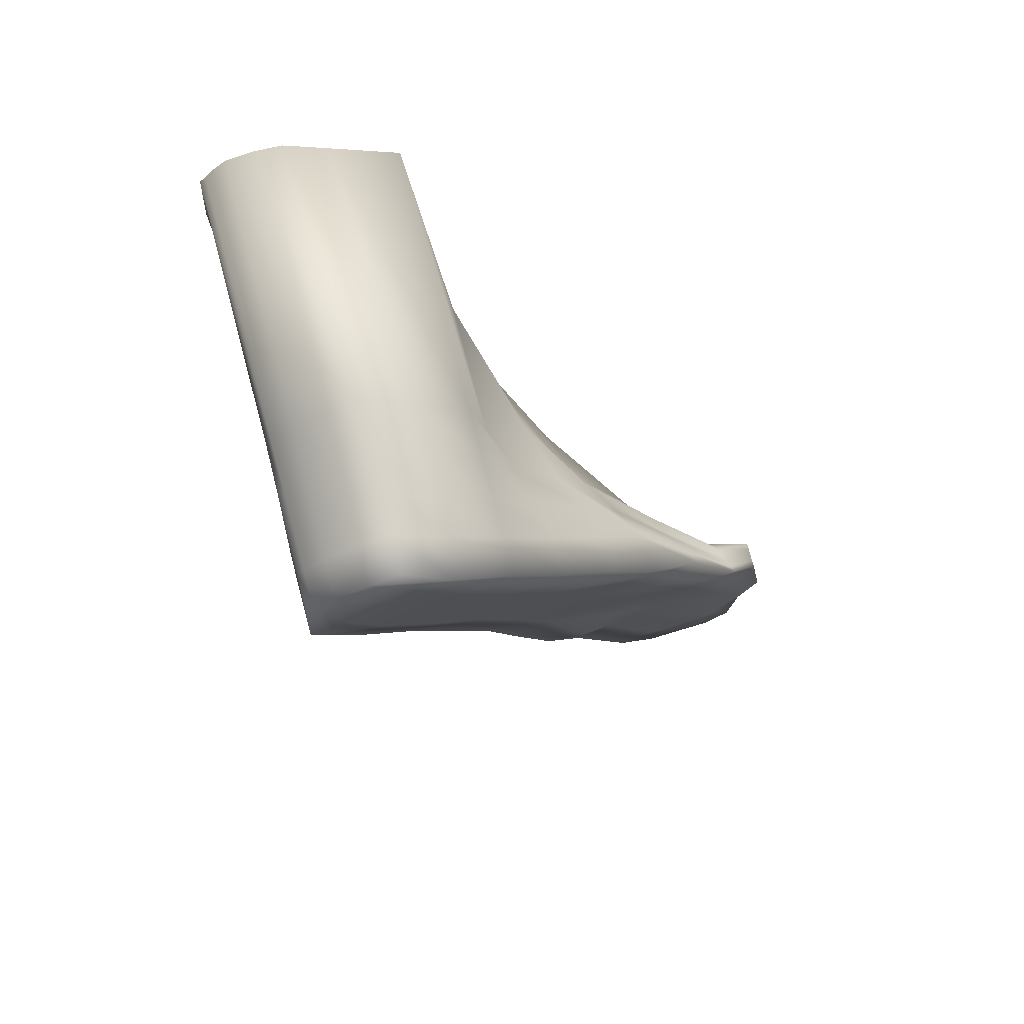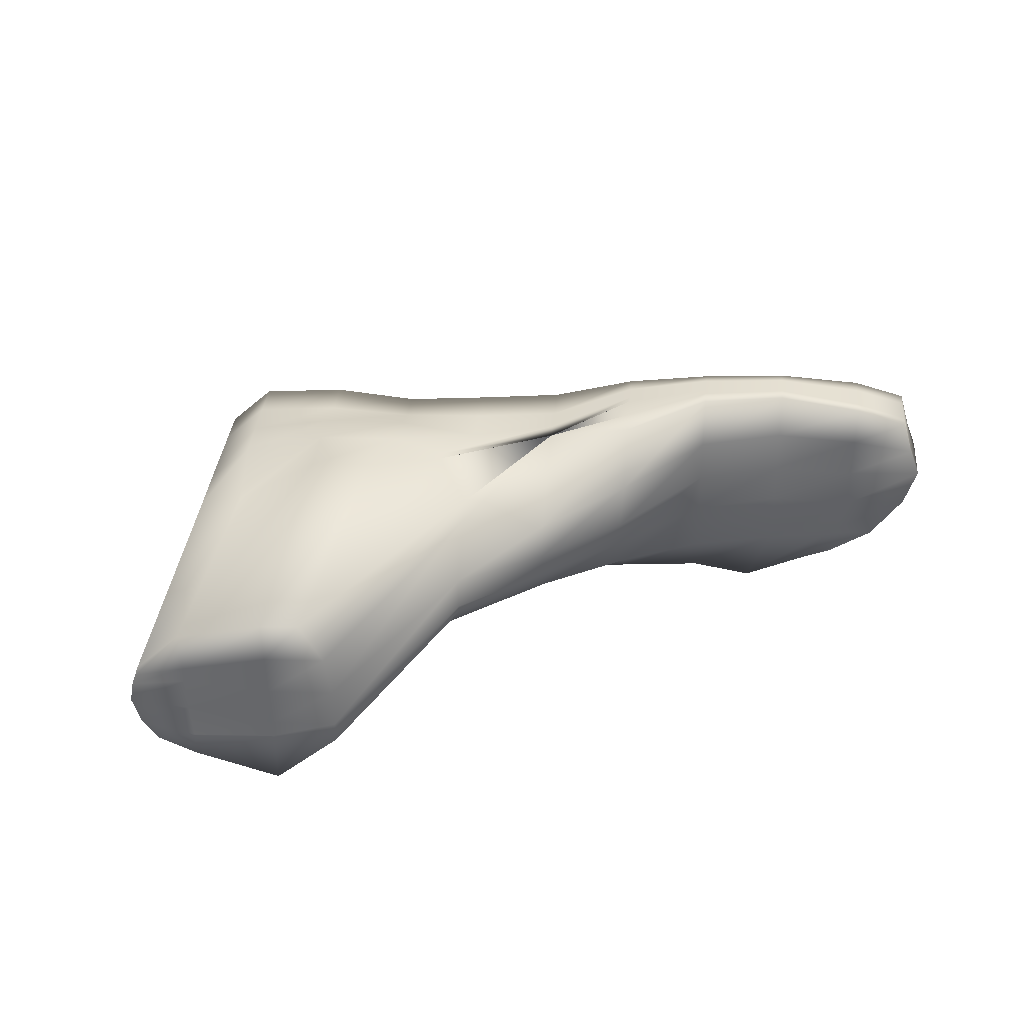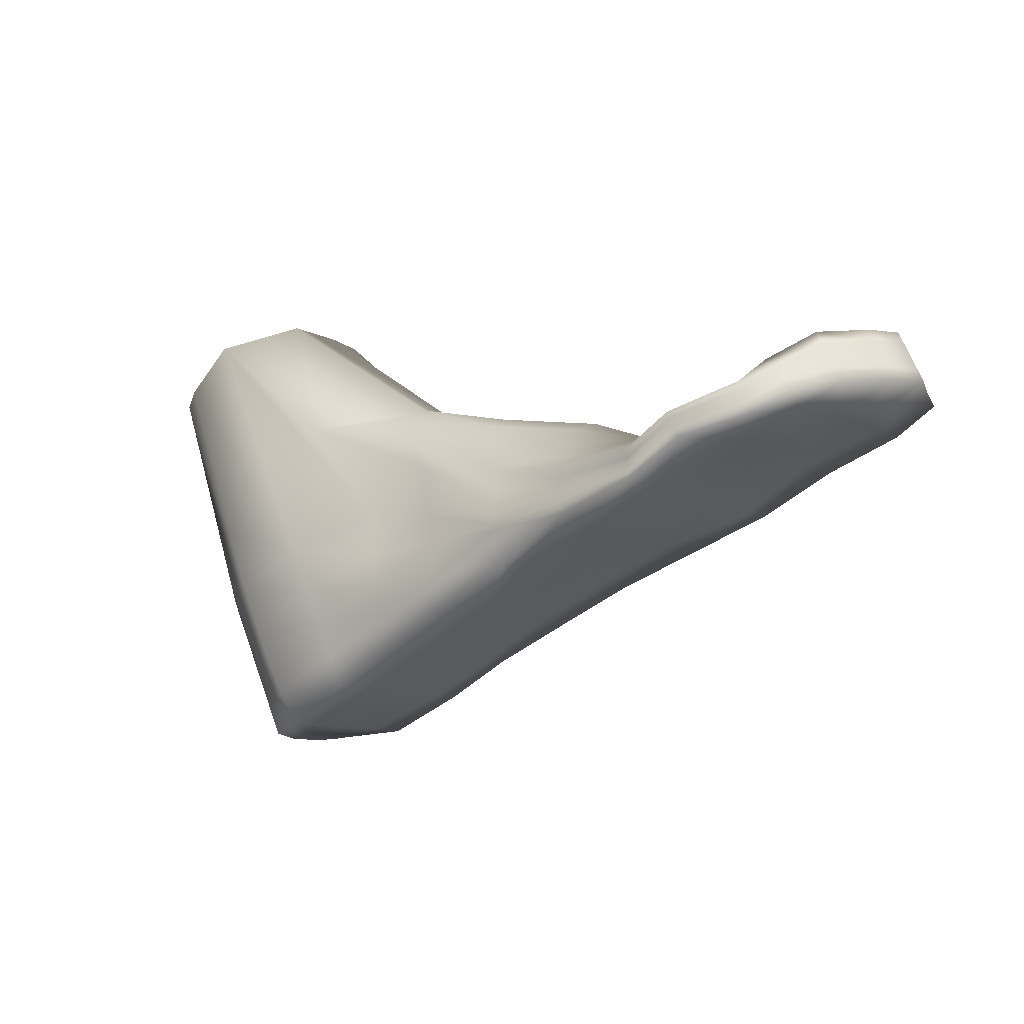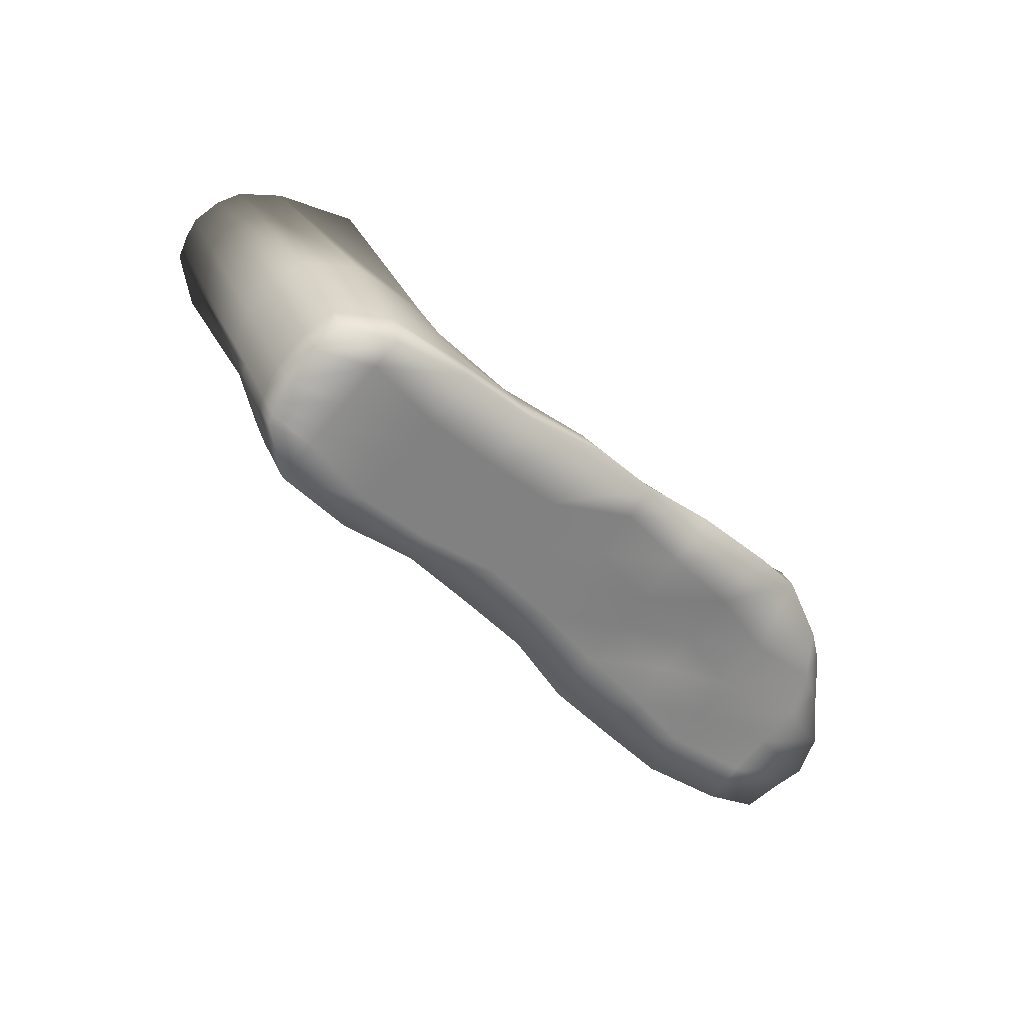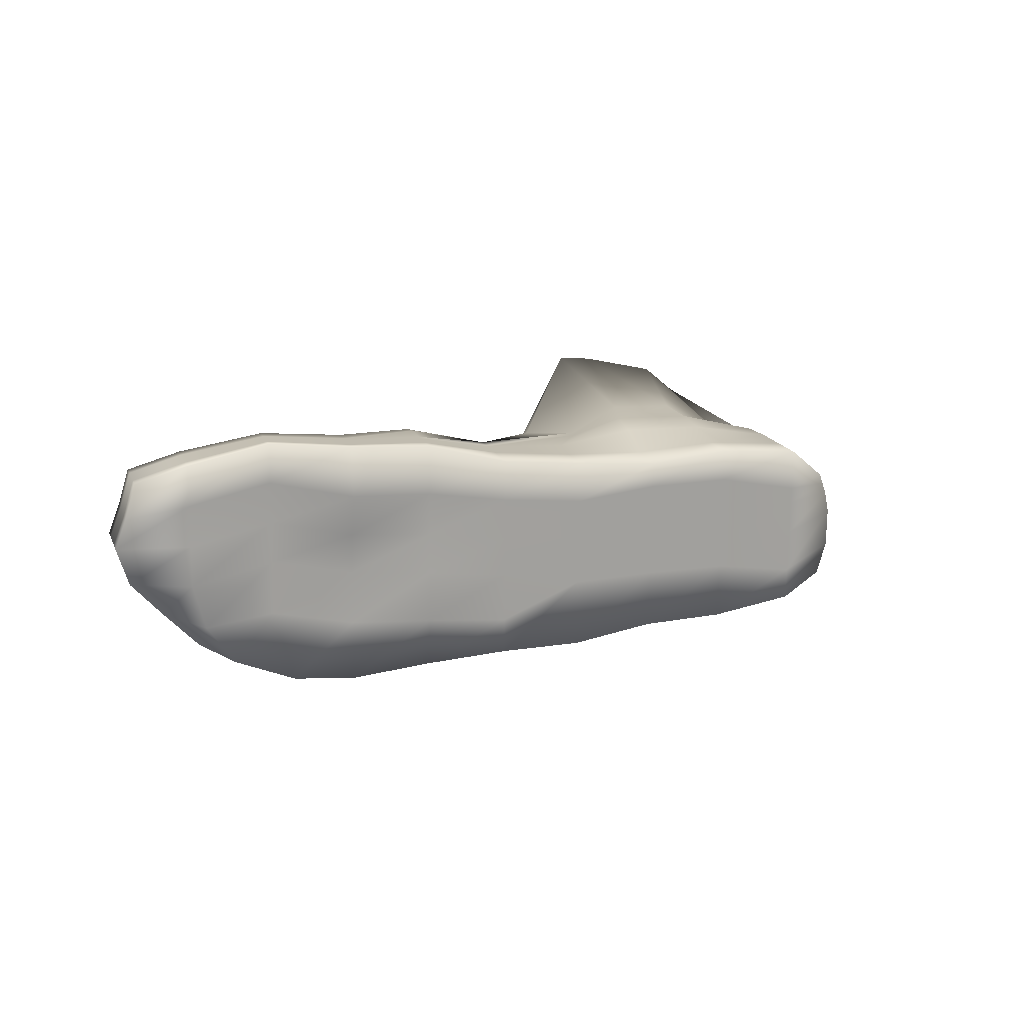
<metadata>
{"format":"obj","ext":"obj","renderer":"f3d","projection":"perspective","resolution":1024,"background":"white","views":[{"elev":-32.5,"azim":-53.3,"up":"+Z"},{"elev":37.3,"azim":-19.7,"up":"+Y"},{"elev":-9.3,"azim":37.4,"up":"+Z"},{"elev":-77.1,"azim":-39.6,"up":"+Z"},{"elev":17.2,"azim":136.5,"up":"+Y"}]}
</metadata>
<code>
v  90.02 18.85 6.171
v  87.77 18.85 10.89
v  85.48 18.86 15.71
v  84.82 18.86 17.08
v  83.7 18.87 19.43
v  81.76 18.87 23.51
v  74.16 23.67 -1.4
v  71.91 23.68 3.322
v  69.61 23.69 8.142
v  68.96 23.69 9.511
v  67.84 23.69 11.86
v  65.89 23.7 15.94
v  46.87 27.84 -9.676
v  45.41 27.85 -6.603
v  43.86 27.85 -3.357
v  43.34 27.85 -2.272
v  42.32 27.86 -0.1343
v  40.38 27.86 3.947
v  22.11 24.76 -23.04
v  20.65 24.77 -19.97
v  18.72 24.78 -15.94
v  18.07 24.78 -14.57
v  16.95 24.78 -12.22
v  14.73 24.79 -7.555
v  -4.174 22.04 -33.22
v  -6.582 22.05 -28.17
v  -9.066 22.06 -22.96
v  -10.14 22.06 -20.7
v  -14 22.07 -12.61
v  -17.33 20.76 -5.576
v  -29.58 14.14 -45.09
v  -35.06 14.16 -33.59
v  -38.82 14.17 -25.71
v  -41.41 14.18 -20.26
v  -41.38 14.18 -20.33
v  -41.4 14.18 -20.3
v  -54.95 11.08 -57.18
v  -60.43 11.1 -45.68
v  -66.9 11.1 -34.66
v  -81.09 11 -27.35
v  -83.47 10.99 -24.58
v  -81.19 7.08 -1.892
v  -80.33 8.381 -69.32
v  -85.61 9.592 -57.82
v  -91.28 14.82 -46.33
v  -97.75 16.19 -35.26
v  -109.5 16.15 -22.28
v  -157.3 16.15 55.46
v  -105.8 10.88 -81.42
v  -111.3 10.89 -69.92
v  -116.8 13.72 -58.43
v  -122.2 14.94 -46.93
v  -129.6 14.97 -31.45
v  -168.5 15.1 50.12
v  -131.1 8.212 -93.49
v  -136.6 8.23 -81.99
v  -142.1 8.248 -70.49
v  -147.6 7.66 -58.99
v  -154.9 -2.719 -43.51
v  -193.8 8.42 38.07
v  -145.2 -2.996 -95.66
v  -150.6 -2.978 -84.16
v  -156.1 -2.96 -72.66
v  -161.6 -2.942 -61.16
v  -169 -3.199 -45.68
v  -207.9 -2.788 35.9
v  70.3 -41.91 3.417
v  68.04 -41.91 7.012
v  65.76 -41.9 9.499
v  65.13 -41.9 10.19
v  64.08 -41.88 11.48
v  62.21 -41.9 14.42
v  60.5 -49 -3.864
v  59.06 -49 0.0059
v  57.95 -48.99 2.892
v  57.65 -48.99 3.62
v  57.12 -48.99 4.885
v  56.2 -48.99 6.91
v  40.11 -59.06 -10.2
v  39.05 -59.06 -7.969
v  37.96 -59.05 -5.691
v  37.65 -59.05 -5.043
v  37.13 -59.05 -3.934
v  36.21 -59.05 -2.004
v  22.52 -60.42 -21.32
v  21.27 -58.83 -18.71
v  20.19 -57.61 -16.43
v  19.88 -57.32 -15.78
v  19.35 -56.9 -14.67
v  18 -56.4 -11.85
v  -4.445 -59.8 -30.22
v  -6.42 -58.47 -26.09
v  -8.424 -55.67 -21.95
v  -9.119 -54.28 -20.53
v  -11.1 -50.33 -16.48
v  -13.55 -48.05 -11.41
v  -28.8 -57.52 -44.61
v  -34.74 -55.02 -32.16
v  -35.7 -55 -30.15
v  -39.52 -49.73 -23.35
v  -44.16 -42.55 -16.44
v  -48.09 -38.39 -8.366
v  -54.21 -57.7 -56.72
v  -59.69 -56.79 -45.22
v  -65.2 -51.73 -33.74
v  -70.75 -45.35 -22.29
v  -79.74 -38.58 -3.552
v  -99.9 -31.84 17.37
v  -79.66 -53.54 -68.86
v  -85.14 -53.52 -57.36
v  -90.62 -52.13 -45.86
v  -96.12 -46.91 -34.38
v  -103.6 -40.06 -18.97
v  -127.4 -43.95 15.46
v  -105.1 -52.99 -80.97
v  -110.5 -52.97 -69.47
v  -116 -52.95 -57.97
v  -121.5 -52.93 -46.48
v  -128.9 -52.91 -30.99
v  -167.8 -52.78 50.59
v  -130.5 -48.94 -93.08
v  -136 -51.37 -81.58
v  -141.4 -52.4 -70.09
v  -146.9 -52.38 -58.59
v  -154.3 -52.36 -43.11
v  -192.9 -44.41 38.48
v  -145.8 -41.94 -95.91
v  -151.3 -41.96 -84.41
v  -156.8 -41.94 -72.91
v  -162.3 -41.93 -61.42
v  -169.6 -41.9 -45.93
v  -204.7 -35.71 35.65
v  93.37 6.868 7.787
v  91.12 6.875 12.51
v  88.83 6.883 17.33
v  88.17 6.885 18.7
v  87.05 6.888 21.04
v  85.11 6.895 25.13
v  66.04 9.572 16.03
v  38.83 13.74 7.604
v  13.4 7.722 -4.274
v  -22.91 4.041 6.606
v  -57.17 0.105 13.2
v  -83.86 3.271 3.941
v  -150.5 2.121 58.73
v  -168.4 0.97 50.23
v  -193.7 -5.706 38.17
v  -208.9 -6.193 35.42
v  -170 -6.322 -46.16
v  -162.6 -6.346 -61.64
v  -157.1 -6.365 -73.14
v  -151.7 -6.383 -84.64
v  -146.2 -6.401 -96.14
v  -131 -5.914 -93.39
v  -105.6 -0.0723 -81.33
v  -80.25 -0.1536 -69.23
v  -54.8 -3.049 -57.09
v  -29.43 0.0132 -45
v  -4.1 4.797 -32.87
v  23.24 7.745 -24.92
v  46.43 13.72 -8.348
v  74.09 9.545 -0.8556
v  96.82 -2.883 9.447
v  94.57 -2.875 14.17
v  92.28 -2.868 18.99
v  91.62 -2.865 20.36
v  90.5 -2.862 22.7
v  88.56 -2.855 26.79
v  66.19 -4.554 16.13
v  38.53 -0.3806 8.635
v  13.2 -7.058 -3.429
v  -25.34 -9.693 10.3
v  -57.55 -12.5 14.41
v  -92.1 -9.38 21.43
v  -148.8 -11.98 59.58
v  -168.2 -13.16 50.33
v  -193.6 -11.24 38.21
v  -210.2 -10.13 34.82
v  -171.3 -10.26 -46.77
v  -163.9 -10.29 -62.25
v  -158.4 -10.31 -73.75
v  -152.9 -10.32 -85.25
v  -147.5 -10.34 -96.74
v  -130.9 -11.45 -93.36
v  -105.5 -13.36 -81.23
v  -80.1 -12.11 -69.13
v  -54.65 -17.17 -56.99
v  -29.28 -14.11 -44.9
v  -3.929 -10.15 -32.8
v  21.9 -7.087 -21.67
v  46.78 -0.4079 -8.669
v  74.44 -4.581 -1.177
v  92.99 -15.84 8.293
v  90.74 -15.83 13.02
v  88.44 -15.83 17.83
v  87.76 -15.82 19.2
v  86.67 -15.82 21.55
v  84.73 -15.81 25.63
v  66.31 -18.68 16.22
v  38.69 -14.51 8.729
v  13.35 -21.18 -3.335
v  -25.09 -22.36 6.023
v  -57.16 -21.45 13.98
v  -91.98 -20.81 21.51
v  -148.6 -26.11 59.68
v  -168.1 -27.28 50.42
v  -193.5 -23.11 38.28
v  -211.5 -17.52 34.19
v  -172.6 -17.65 -47.39
v  -165.2 -17.68 -62.88
v  -159.8 -17.7 -74.37
v  -154.3 -17.71 -85.87
v  -148.8 -17.73 -97.37
v  -130.8 -23.32 -93.28
v  -105.3 -27.49 -81.14
v  -79.95 -26.23 -69.04
v  -54.49 -31.3 -56.9
v  -29.13 -28.24 -44.81
v  -3.494 -24.27 -33.3
v  21.58 -21.21 -20.6
v  46.93 -14.53 -8.575
v  74.56 -18.71 -1.083
v  81.51 -29 7.068
v  79.26 -29 11.79
v  76.96 -28.99 16.61
v  76.26 -28.97 17.94
v  75.15 -28.97 20.18
v  73.17 -28.95 24.1
v  61.84 -34.62 12.02
v  38.88 -33.13 8.854
v  14 -39.62 -4.159
v  -16.59 -40.42 -5.319
v  -55.11 -30.08 9.584
v  -91.95 -23.43 21.53
v  -148.6 -33.2 59.72
v  -168 -33.48 50.46
v  -192.8 -35.82 38.39
v  -209.1 -27.95 34.28
v  -172.5 -30.7 -47.31
v  -165.1 -30.73 -62.79
v  -159.6 -30.75 -74.29
v  -154.1 -30.76 -85.78
v  -148.7 -30.78 -97.28
v  -130.6 -38.07 -93.17
v  -105.3 -33.68 -81.1
v  -79.87 -33.33 -68.99
v  -54.47 -33.85 -56.88
v  -28.94 -45.33 -44.69
v  -3.303 -42.15 -33.18
v  22.07 -39.65 -21.09
v  47.13 -33.16 -8.45
v  69.93 -34.64 -1.257
g sandal_feet
f 1 7 8
f 8 2 1
f 2 8 9
f 9 3 2
f 3 9 10
f 10 4 3
f 4 10 11
f 11 5 4
f 5 11 12
f 12 6 5
f 7 13 14
f 14 8 7
f 8 14 15
f 15 9 8
f 9 15 16
f 16 10 9
f 10 16 17
f 17 11 10
f 11 17 18
f 18 12 11
f 13 19 20
f 20 14 13
f 14 20 21
f 21 15 14
f 15 21 22
f 22 16 15
f 16 22 23
f 23 17 16
f 17 23 24
f 24 18 17
f 19 25 26
f 26 20 19
f 20 26 27
f 27 21 20
f 21 27 28
f 28 22 21
f 22 28 29
f 29 23 22
f 23 29 30
f 30 24 23
f 25 31 32
f 32 26 25
f 26 32 33
f 33 27 26
f 27 33 34
f 34 28 27
f 35 29 28
f 28 34 35
f 29 35 36
f 36 30 29
f 31 37 38
f 38 32 31
f 32 38 39
f 39 33 32
f 33 39 40
f 40 34 33
f 34 40 41
f 41 35 34
f 35 41 42
f 42 36 35
f 37 43 44
f 44 38 37
f 38 44 45
f 45 39 38
f 39 45 46
f 46 40 39
f 40 46 47
f 47 41 40
f 41 47 48
f 48 42 41
f 43 49 50
f 50 44 43
f 44 50 51
f 51 45 44
f 45 51 52
f 52 46 45
f 46 52 53
f 53 47 46
f 47 53 54
f 54 48 47
f 49 55 56
f 56 50 49
f 50 56 57
f 57 51 50
f 51 57 58
f 58 52 51
f 52 58 59
f 59 53 52
f 53 59 60
f 60 54 53
f 55 61 62
f 62 56 55
f 56 62 63
f 63 57 56
f 57 63 64
f 64 58 57
f 58 64 65
f 65 59 58
f 59 65 66
f 66 60 59
f 67 68 74
f 74 73 67
f 68 69 75
f 75 74 68
f 69 70 76
f 76 75 69
f 70 71 77
f 77 76 70
f 71 72 78
f 78 77 71
f 73 74 80
f 80 79 73
f 74 75 81
f 81 80 74
f 75 76 82
f 82 81 75
f 76 77 83
f 83 82 76
f 77 78 84
f 84 83 77
f 79 80 86
f 86 85 79
f 80 81 87
f 87 86 80
f 81 82 88
f 88 87 81
f 82 83 89
f 89 88 82
f 83 84 90
f 90 89 83
f 85 86 92
f 92 91 85
f 86 87 93
f 93 92 86
f 87 88 94
f 94 93 87
f 88 89 95
f 95 94 88
f 89 90 96
f 96 95 89
f 91 92 98
f 98 97 91
f 92 93 99
f 99 98 92
f 93 94 100
f 100 99 93
f 94 95 101
f 101 100 94
f 95 96 102
f 102 101 95
f 97 98 104
f 104 103 97
f 98 99 105
f 105 104 98
f 99 100 106
f 106 105 99
f 100 101 107
f 107 106 100
f 101 102 108
f 108 107 101
f 103 104 110
f 110 109 103
f 104 105 111
f 111 110 104
f 105 106 112
f 112 111 105
f 106 107 113
f 113 112 106
f 107 108 114
f 114 113 107
f 109 110 116
f 116 115 109
f 110 111 117
f 117 116 110
f 111 112 118
f 118 117 111
f 112 113 119
f 119 118 112
f 113 114 120
f 120 119 113
f 115 116 122
f 122 121 115
f 116 117 123
f 123 122 116
f 117 118 124
f 124 123 117
f 118 119 125
f 125 124 118
f 119 120 126
f 126 125 119
f 121 122 128
f 128 127 121
f 122 123 129
f 129 128 122
f 123 124 130
f 130 129 123
f 124 125 131
f 131 130 124
f 125 126 132
f 132 131 125
f 1 2 134
f 134 133 1
f 2 3 135
f 135 134 2
f 3 4 136
f 136 135 3
f 4 5 137
f 137 136 4
f 5 6 138
f 138 137 5
f 133 134 164
f 164 163 133
f 134 135 165
f 165 164 134
f 135 136 166
f 166 165 135
f 136 137 167
f 167 166 136
f 137 138 168
f 168 167 137
f 163 164 194
f 194 193 163
f 164 165 195
f 195 194 164
f 165 166 196
f 196 195 165
f 166 167 197
f 197 196 166
f 167 168 198
f 198 197 167
f 193 194 224
f 224 223 193
f 194 195 225
f 225 224 194
f 195 196 226
f 226 225 195
f 196 197 227
f 227 226 196
f 197 198 228
f 228 227 197
f 223 224 68
f 68 67 223
f 224 225 69
f 69 68 224
f 225 226 70
f 70 69 225
f 226 227 71
f 71 70 226
f 227 228 72
f 72 71 227
f 6 12 139
f 139 138 6
f 12 18 140
f 140 139 12
f 18 24 141
f 141 140 18
f 24 30 142
f 142 141 24
f 30 36 143
f 143 142 30
f 36 42 144
f 144 143 36
f 42 48 145
f 145 144 42
f 48 54 146
f 146 145 48
f 54 60 147
f 147 146 54
f 60 66 148
f 148 147 60
f 138 139 169
f 169 168 138
f 139 140 170
f 170 169 139
f 140 141 171
f 171 170 140
f 141 142 172
f 172 171 141
f 142 143 173
f 173 172 142
f 143 144 174
f 174 173 143
f 144 145 175
f 175 174 144
f 145 146 176
f 176 175 145
f 146 147 177
f 177 176 146
f 147 148 178
f 178 177 147
f 168 169 199
f 199 198 168
f 169 170 200
f 200 199 169
f 170 171 201
f 201 200 170
f 171 172 202
f 202 201 171
f 172 173 203
f 203 202 172
f 173 174 204
f 204 203 173
f 174 175 205
f 205 204 174
f 175 176 206
f 206 205 175
f 176 177 207
f 207 206 176
f 177 178 208
f 208 207 177
f 198 199 229
f 229 228 198
f 199 200 230
f 230 229 199
f 200 201 231
f 231 230 200
f 201 202 232
f 232 231 201
f 202 203 233
f 233 232 202
f 203 204 234
f 234 233 203
f 204 205 235
f 235 234 204
f 205 206 236
f 236 235 205
f 206 207 237
f 237 236 206
f 207 208 238
f 238 237 207
f 228 229 78
f 78 72 228
f 229 230 84
f 84 78 229
f 230 231 90
f 90 84 230
f 231 232 96
f 96 90 231
f 232 233 102
f 102 96 232
f 233 234 108
f 108 102 233
f 234 235 114
f 114 108 234
f 235 236 120
f 120 114 235
f 236 237 126
f 126 120 236
f 237 238 132
f 132 126 237
f 66 65 149
f 149 148 66
f 65 64 150
f 150 149 65
f 64 63 151
f 151 150 64
f 63 62 152
f 152 151 63
f 62 61 153
f 153 152 62
f 148 149 179
f 179 178 148
f 149 150 180
f 180 179 149
f 150 151 181
f 181 180 150
f 151 152 182
f 182 181 151
f 152 153 183
f 183 182 152
f 178 179 209
f 209 208 178
f 179 180 210
f 210 209 179
f 180 181 211
f 211 210 180
f 181 182 212
f 212 211 181
f 182 183 213
f 213 212 182
f 208 209 239
f 239 238 208
f 209 210 240
f 240 239 209
f 210 211 241
f 241 240 210
f 211 212 242
f 242 241 211
f 212 213 243
f 243 242 212
f 238 239 131
f 131 132 238
f 239 240 130
f 130 131 239
f 240 241 129
f 129 130 240
f 241 242 128
f 128 129 241
f 242 243 127
f 127 128 242
f 61 55 154
f 154 153 61
f 55 49 155
f 155 154 55
f 49 43 156
f 156 155 49
f 43 37 157
f 157 156 43
f 37 31 158
f 158 157 37
f 31 25 159
f 159 158 31
f 25 19 160
f 160 159 25
f 19 13 161
f 161 160 19
f 13 7 162
f 162 161 13
f 7 1 133
f 133 162 7
f 153 154 184
f 184 183 153
f 154 155 185
f 185 184 154
f 155 156 186
f 186 185 155
f 156 157 187
f 187 186 156
f 157 158 188
f 188 187 157
f 158 159 189
f 189 188 158
f 159 160 190
f 190 189 159
f 160 161 191
f 191 190 160
f 161 162 192
f 192 191 161
f 162 133 163
f 163 192 162
f 183 184 214
f 214 213 183
f 184 185 215
f 215 214 184
f 185 186 216
f 216 215 185
f 186 187 217
f 217 216 186
f 187 188 218
f 218 217 187
f 188 189 219
f 219 218 188
f 189 190 220
f 220 219 189
f 190 191 221
f 221 220 190
f 191 192 222
f 222 221 191
f 192 163 193
f 193 222 192
f 213 214 244
f 244 243 213
f 214 215 245
f 245 244 214
f 215 216 246
f 246 245 215
f 216 217 247
f 247 246 216
f 217 218 248
f 248 247 217
f 218 219 249
f 249 248 218
f 219 220 250
f 250 249 219
f 220 221 251
f 251 250 220
f 221 222 252
f 252 251 221
f 222 193 223
f 223 252 222
f 243 244 121
f 121 127 243
f 244 245 115
f 115 121 244
f 245 246 109
f 109 115 245
f 246 247 103
f 103 109 246
f 247 248 97
f 97 103 247
f 248 249 91
f 91 97 248
f 249 250 85
f 85 91 249
f 250 251 79
f 79 85 250
f 251 252 73
f 73 79 251
f 252 223 67
f 67 73 252

</code>
